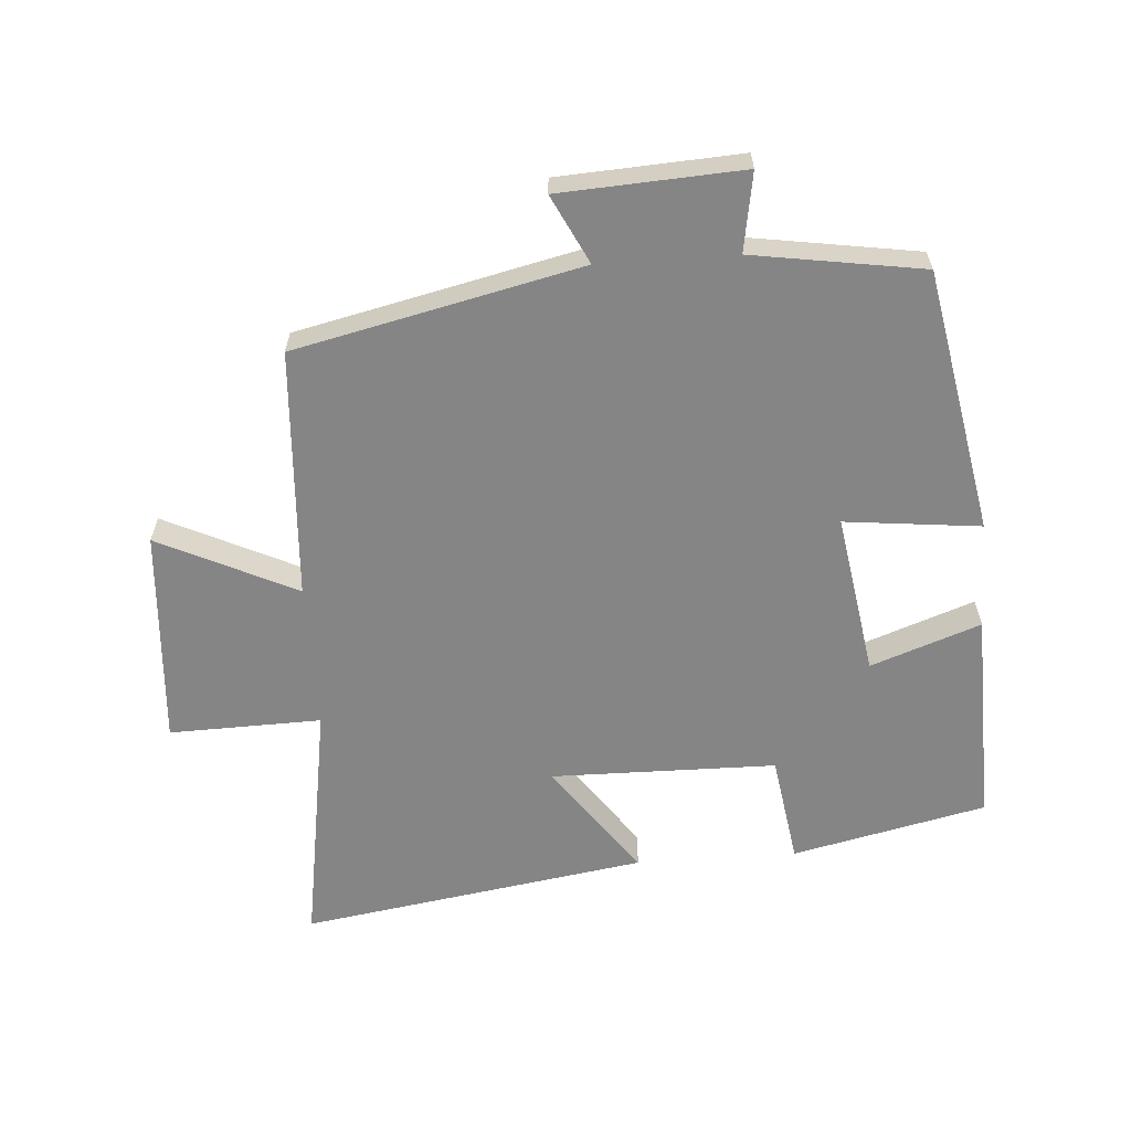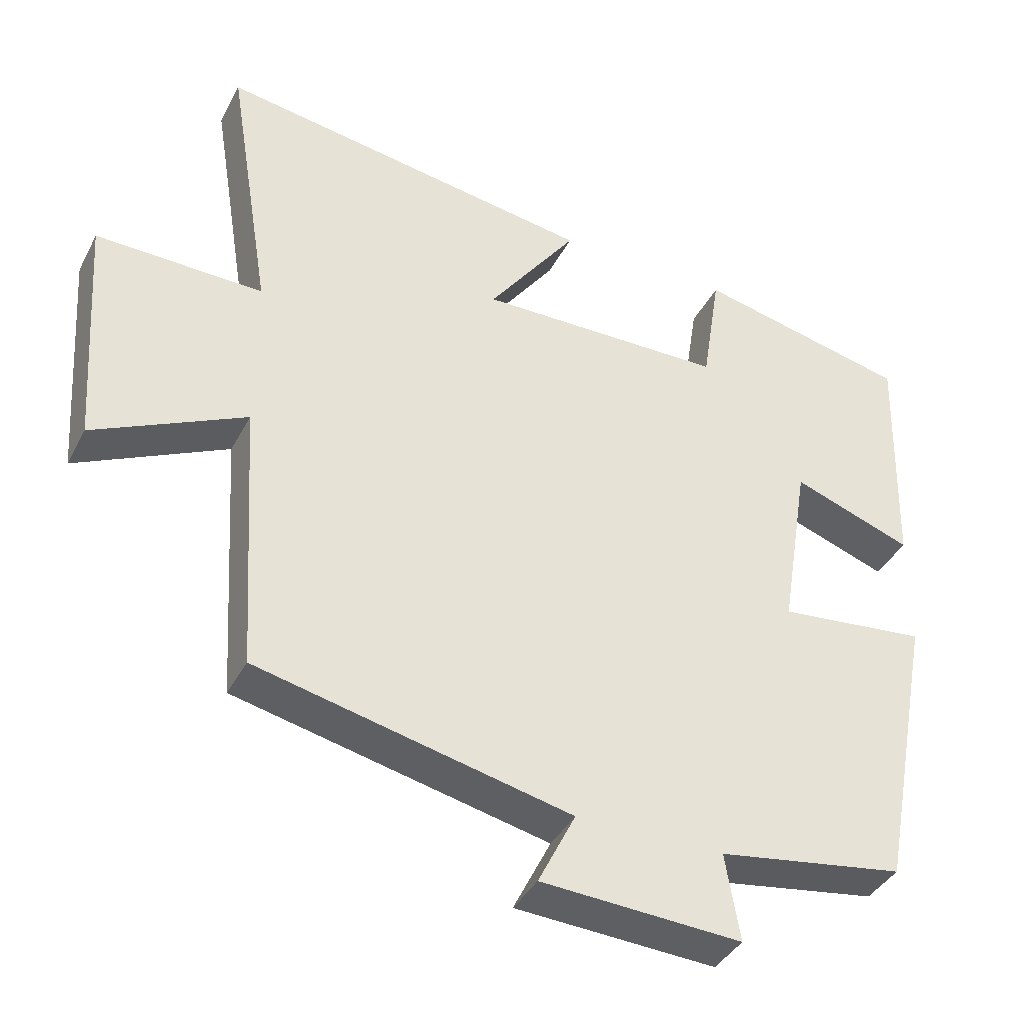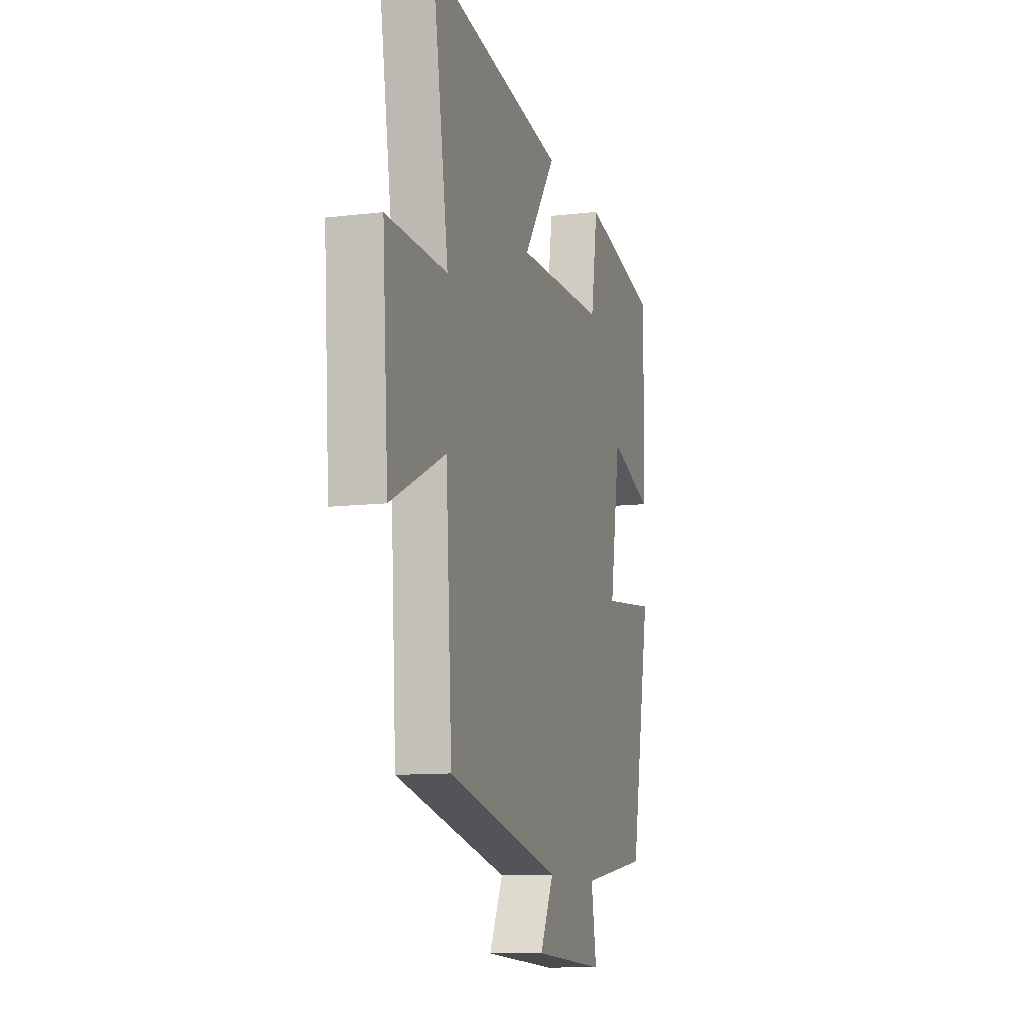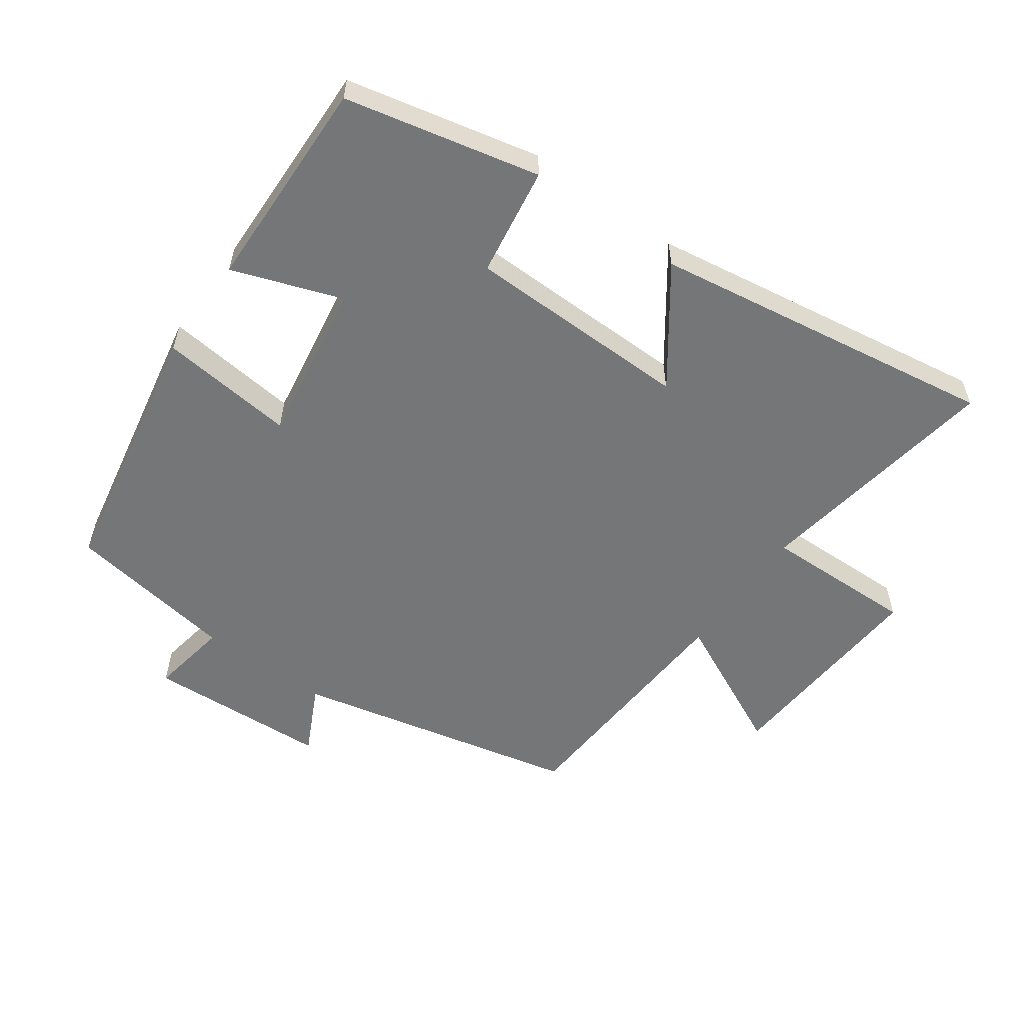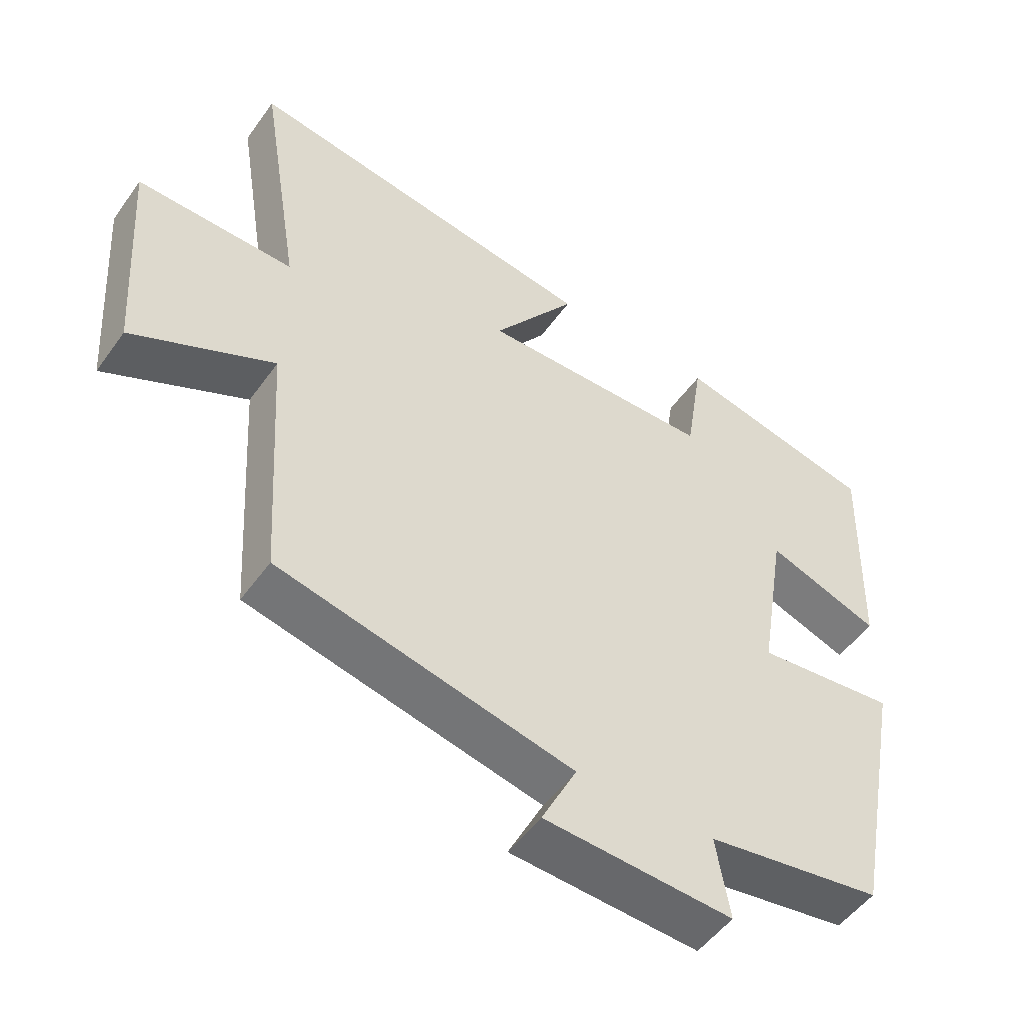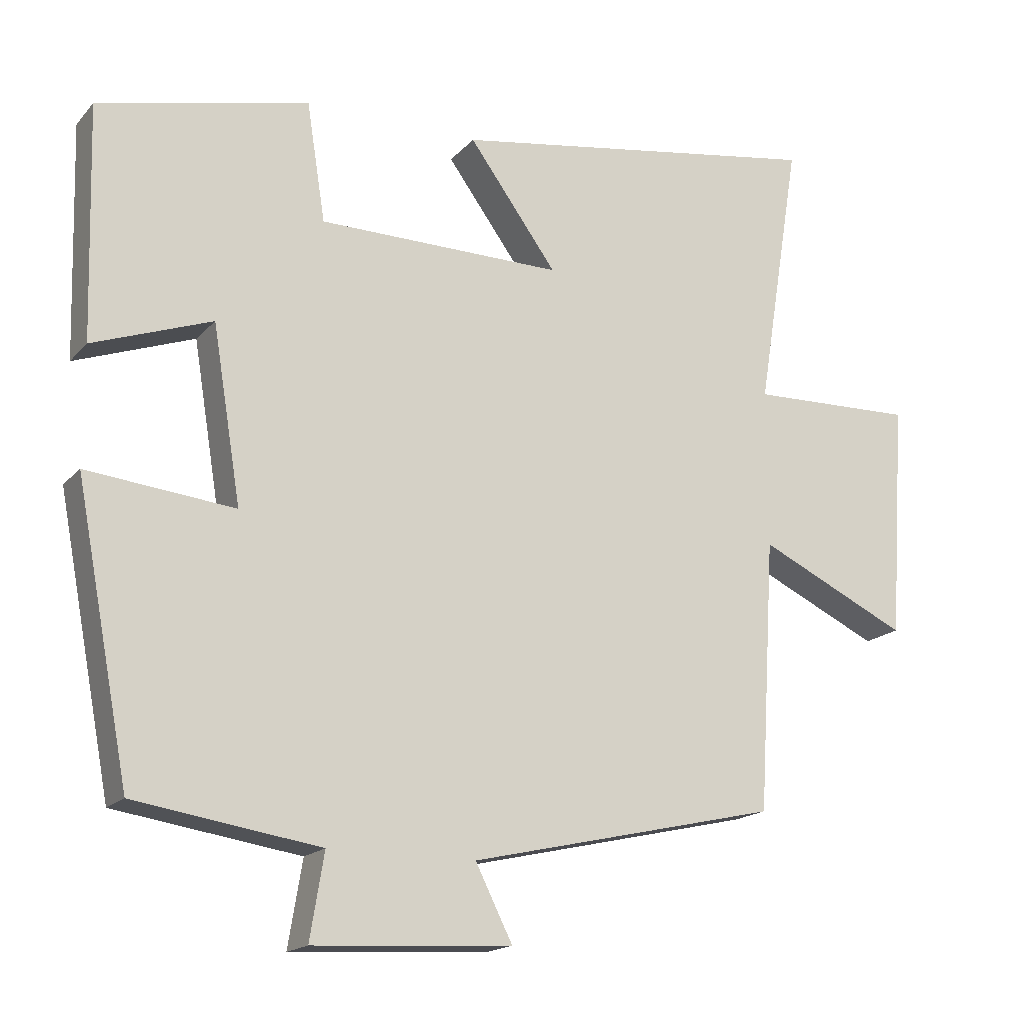
<metadata>
{"format":"obj","ext":"obj","renderer":"f3d","projection":"perspective","resolution":1024,"background":"white","views":[{"elev":-61.9,"azim":-176.0,"up":"+Y"},{"elev":-39.0,"azim":154.8,"up":"+Z"},{"elev":-10.9,"azim":106.7,"up":"+Z"},{"elev":-56.8,"azim":-35.7,"up":"+Y"},{"elev":-50.9,"azim":145.7,"up":"+Z"},{"elev":-17.2,"azim":-27.1,"up":"+Z"}]}
</metadata>
<code>
v -0.424 0.07 -0.46
v -0.5 0.07 -0.059
v -0.293 0.07 -0.081
v -0.333 0.07 0.165
v -0.5 0.07 0.105
v -0.509 0.07 0.433
v -0.213 0.07 0.5
v -0.187 0.07 0.333
v 0.157 0.07 0.329
v 0.033 0.07 0.5
v 0.561 0.07 0.583
v 0.5 0.07 0.203
v 0.732 0.07 0.209
v 0.71 0.07 -0.121
v 0.5 0.07 -0.021
v 0.477 0.07 -0.401
v 0.042 0.07 -0.5
v 0.094 0.07 -0.604
v -0.184 0.07 -0.62
v -0.164 0.07 -0.5
v -0.424 0 -0.46
v -0.5 0 -0.059
v -0.293 0 -0.081
v -0.333 0 0.165
v -0.5 0 0.105
v -0.509 0 0.433
v -0.213 0 0.5
v -0.187 0 0.333
v 0.157 0 0.329
v 0.033 0 0.5
v 0.561 0 0.583
v 0.5 0 0.203
v 0.732 0 0.209
v 0.71 0 -0.121
v 0.5 0 -0.021
v 0.477 0 -0.401
v 0.042 0 -0.5
v 0.094 0 -0.604
v -0.184 0 -0.62
v -0.164 0 -0.5
f 17 18 19 20
f 15 16 17 20
f 15 20 1
f 12 13 14 15
f 12 15 1
f 9 10 11 12
f 8 9 12
f 5 6 7 8
f 4 5 8
f 3 4 8 12
f 1 2 3
f 1 3 12
f 40 39 38 37
f 40 37 36 35
f 21 40 35
f 35 34 33 32
f 21 35 32
f 32 31 30 29
f 32 29 28
f 28 27 26 25
f 28 25 24
f 32 28 24 23
f 23 22 21
f 32 23 21
f 1 21 22 2
f 2 22 23 3
f 3 23 24 4
f 4 24 25 5
f 5 25 26 6
f 6 26 27 7
f 7 27 28 8
f 8 28 29 9
f 9 29 30 10
f 10 30 31 11
f 11 31 32 12
f 12 32 33 13
f 13 33 34 14
f 14 34 35 15
f 15 35 36 16
f 16 36 37 17
f 17 37 38 18
f 18 38 39 19
f 19 39 40 20
f 20 40 21 1

</code>
